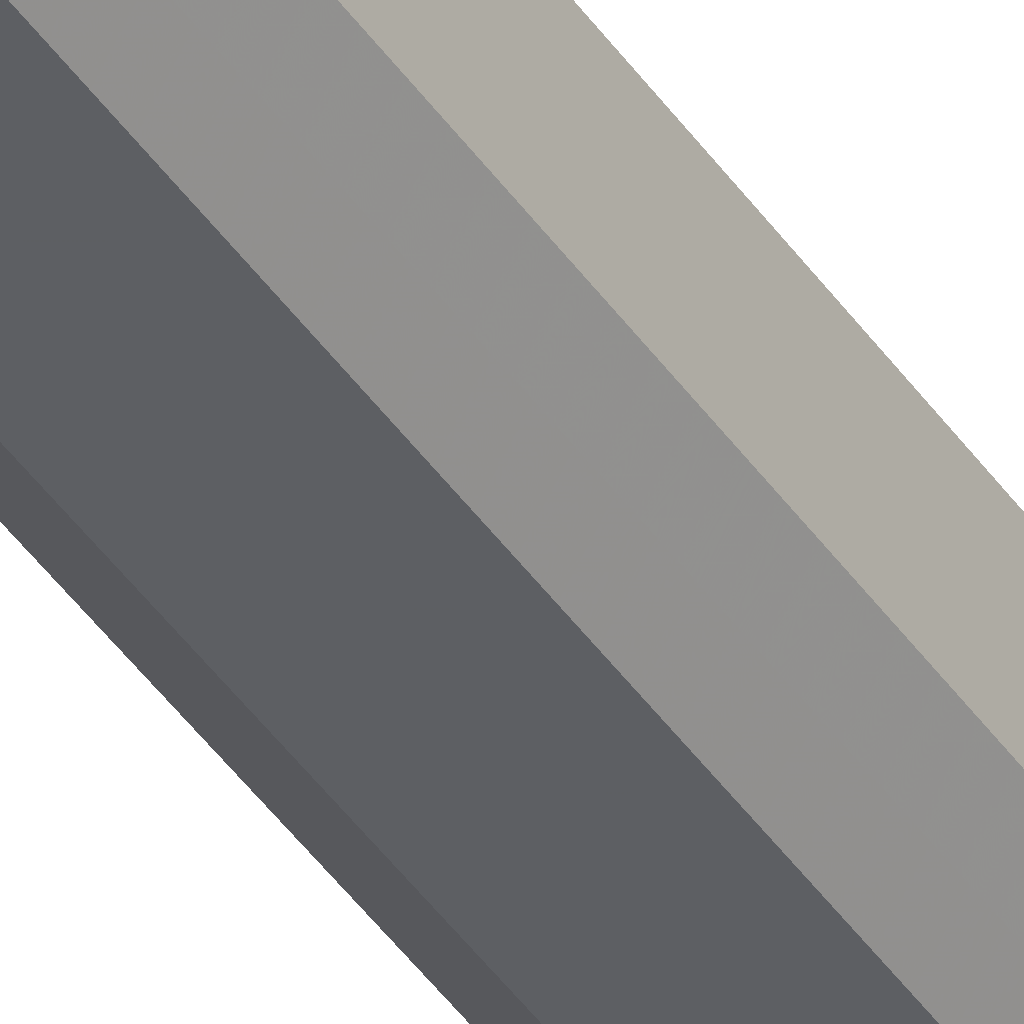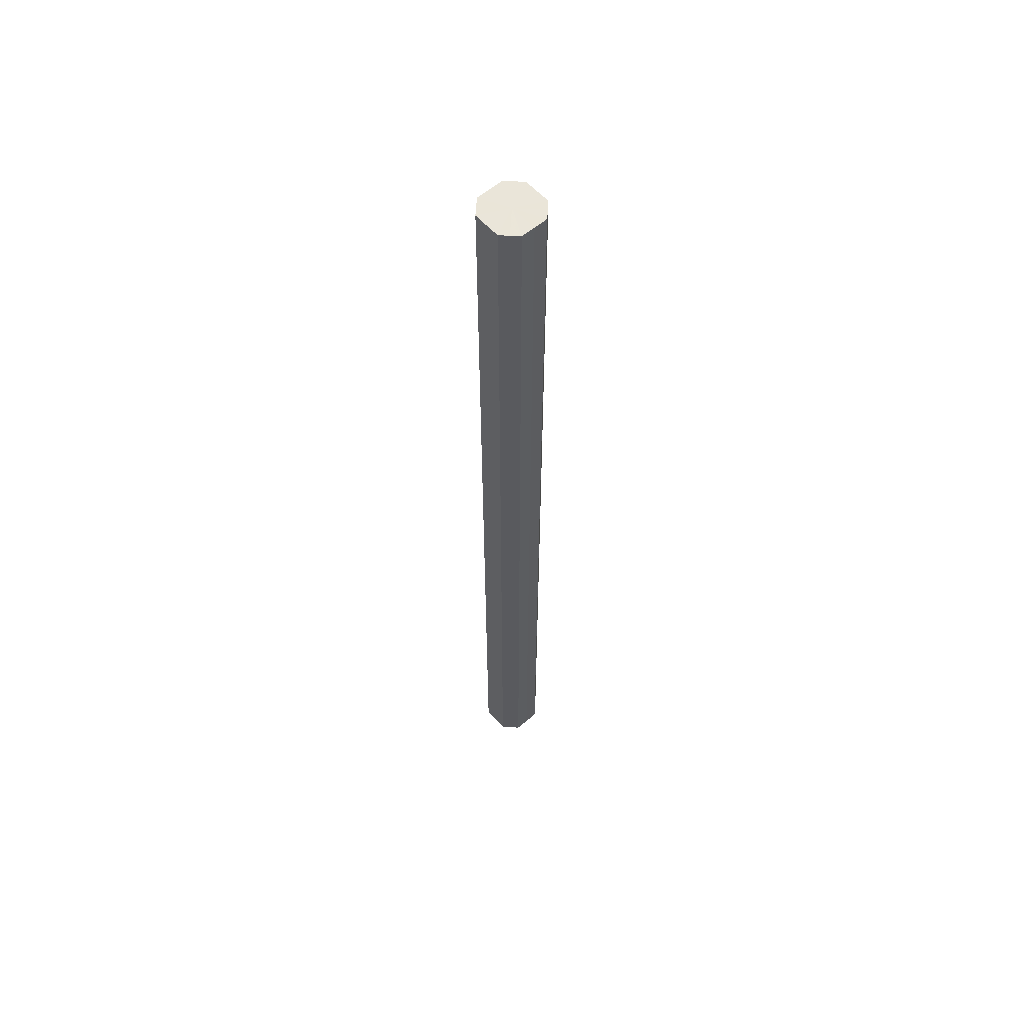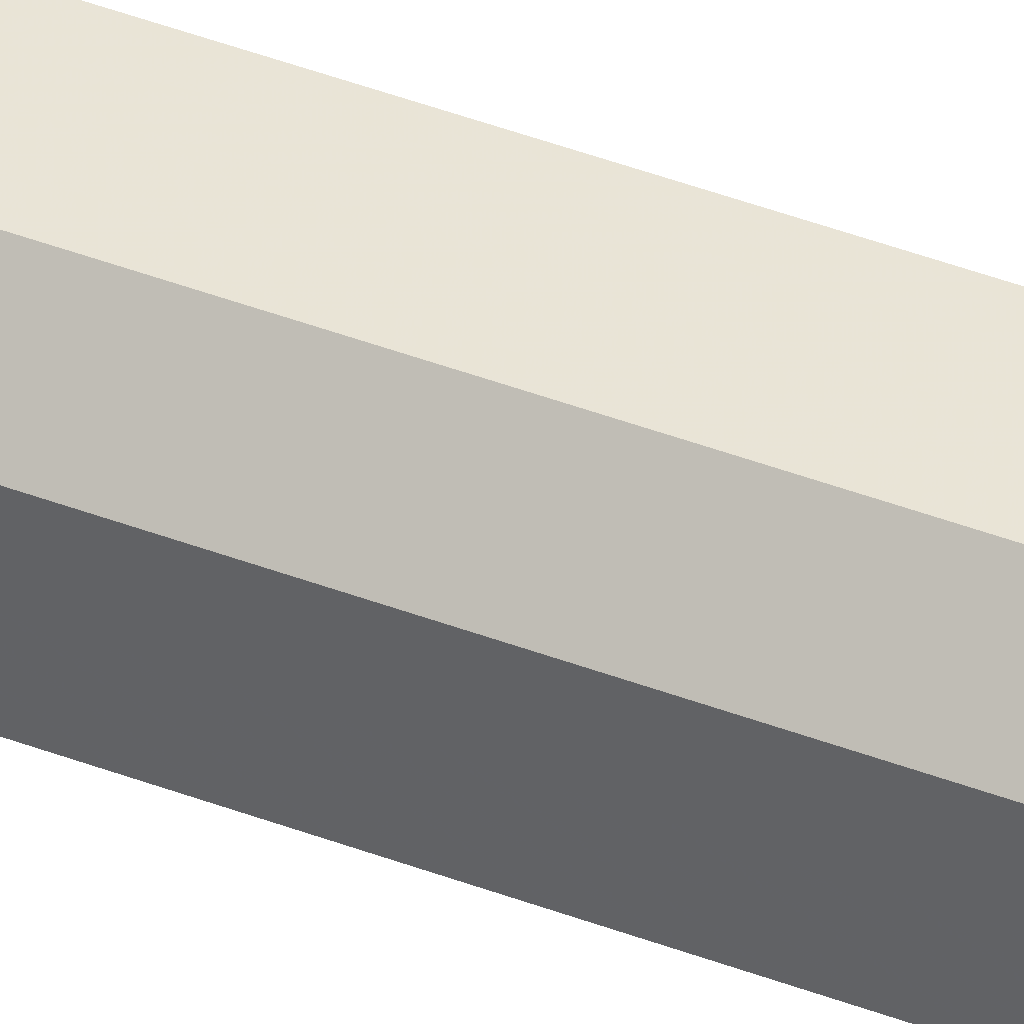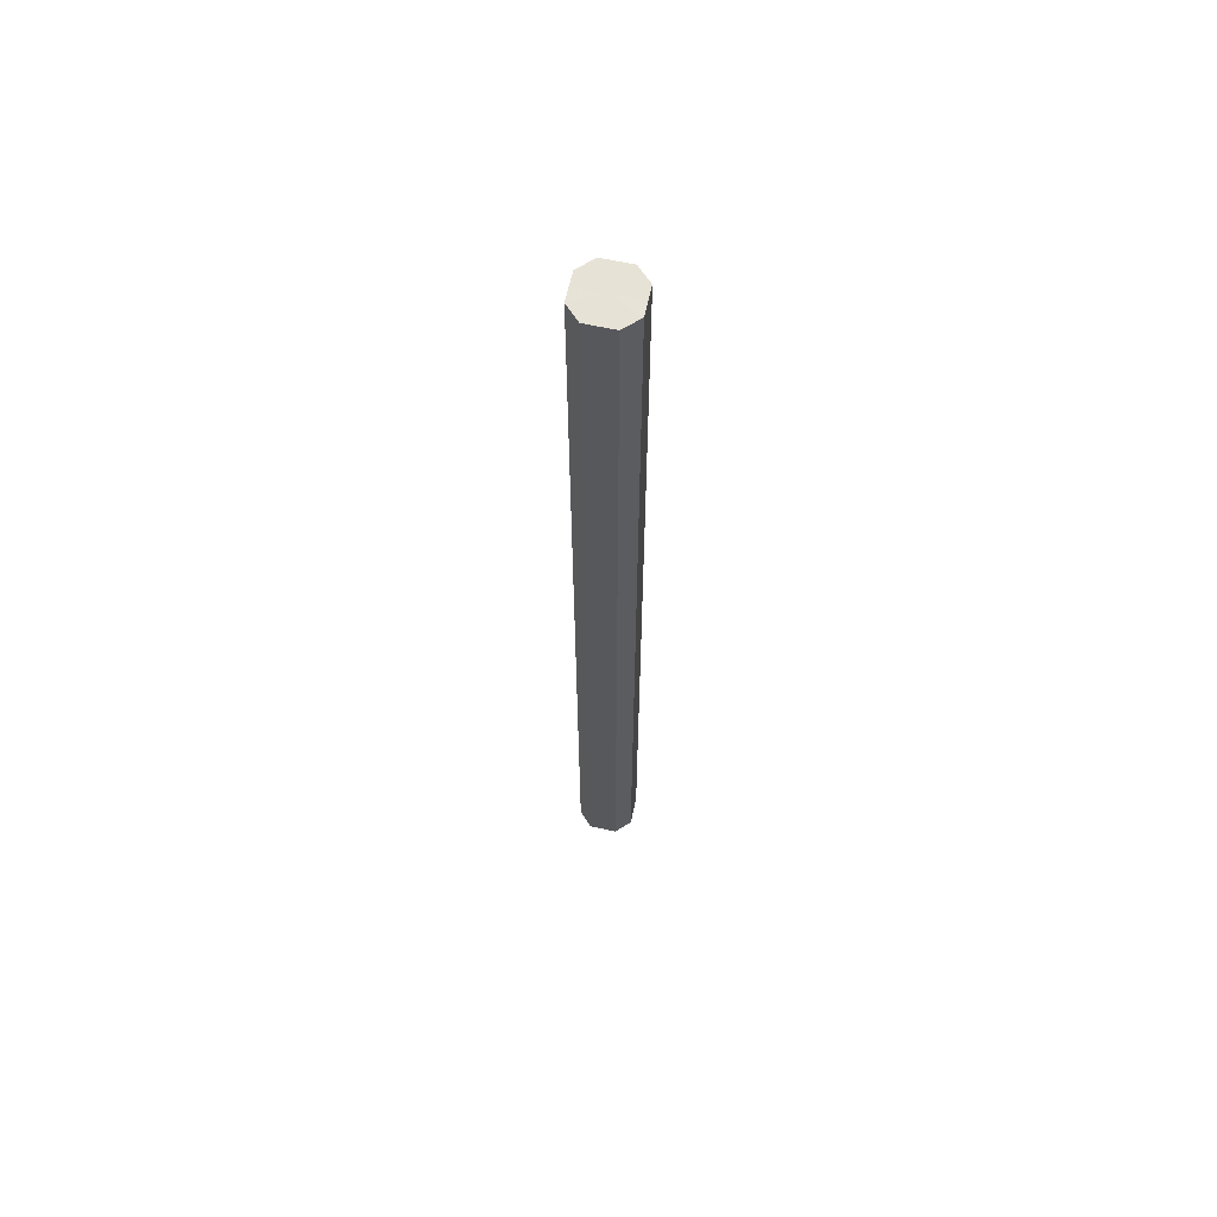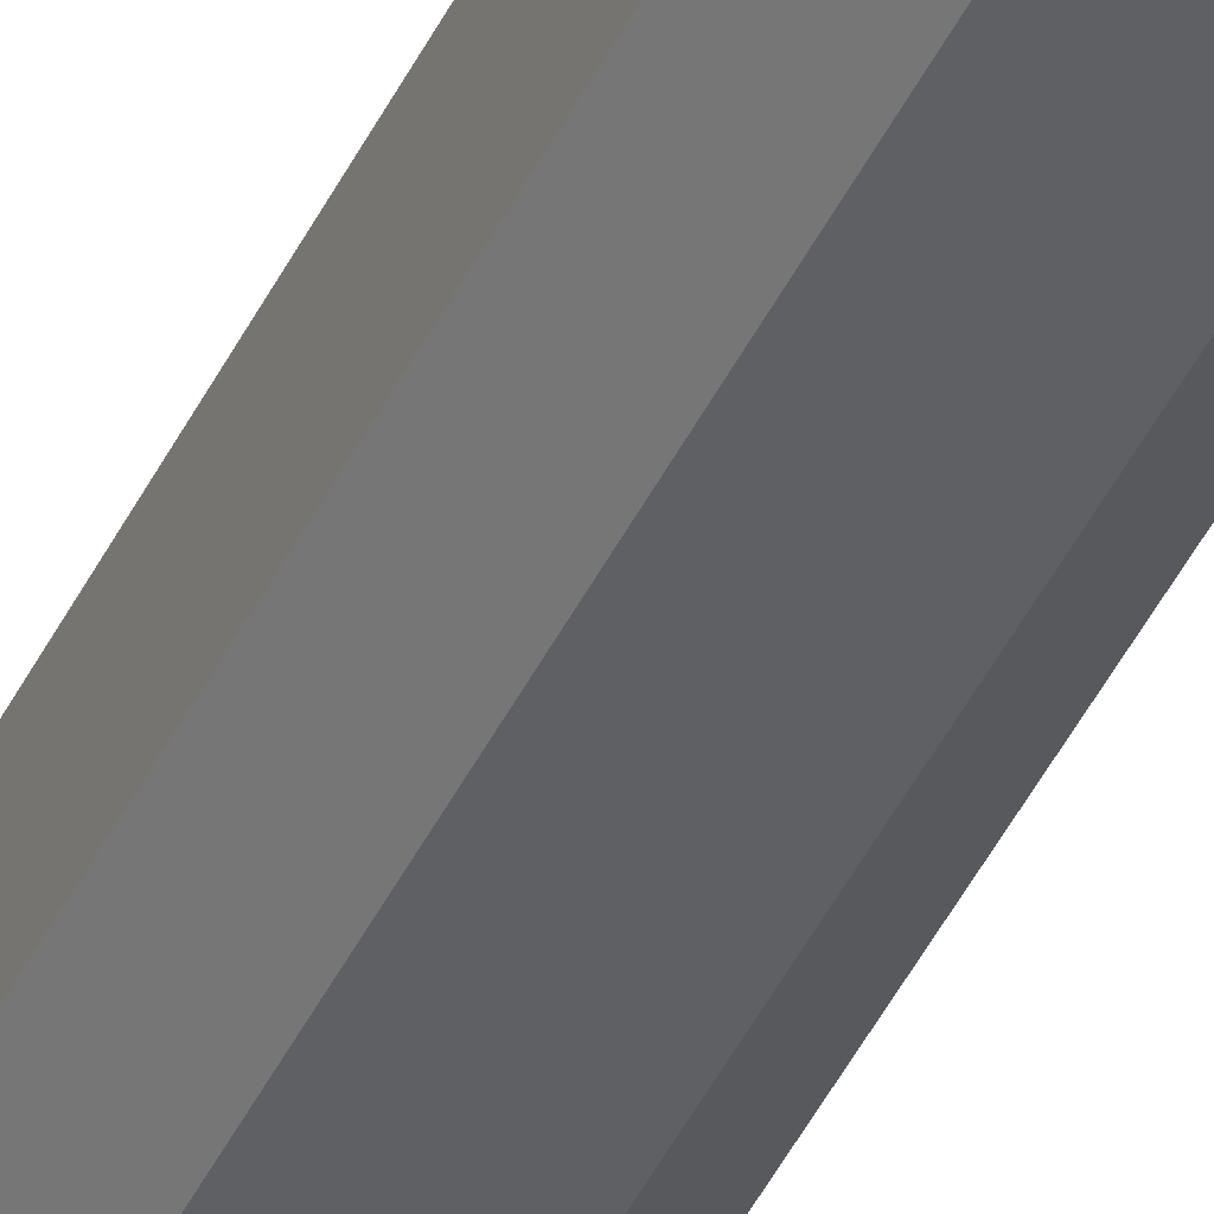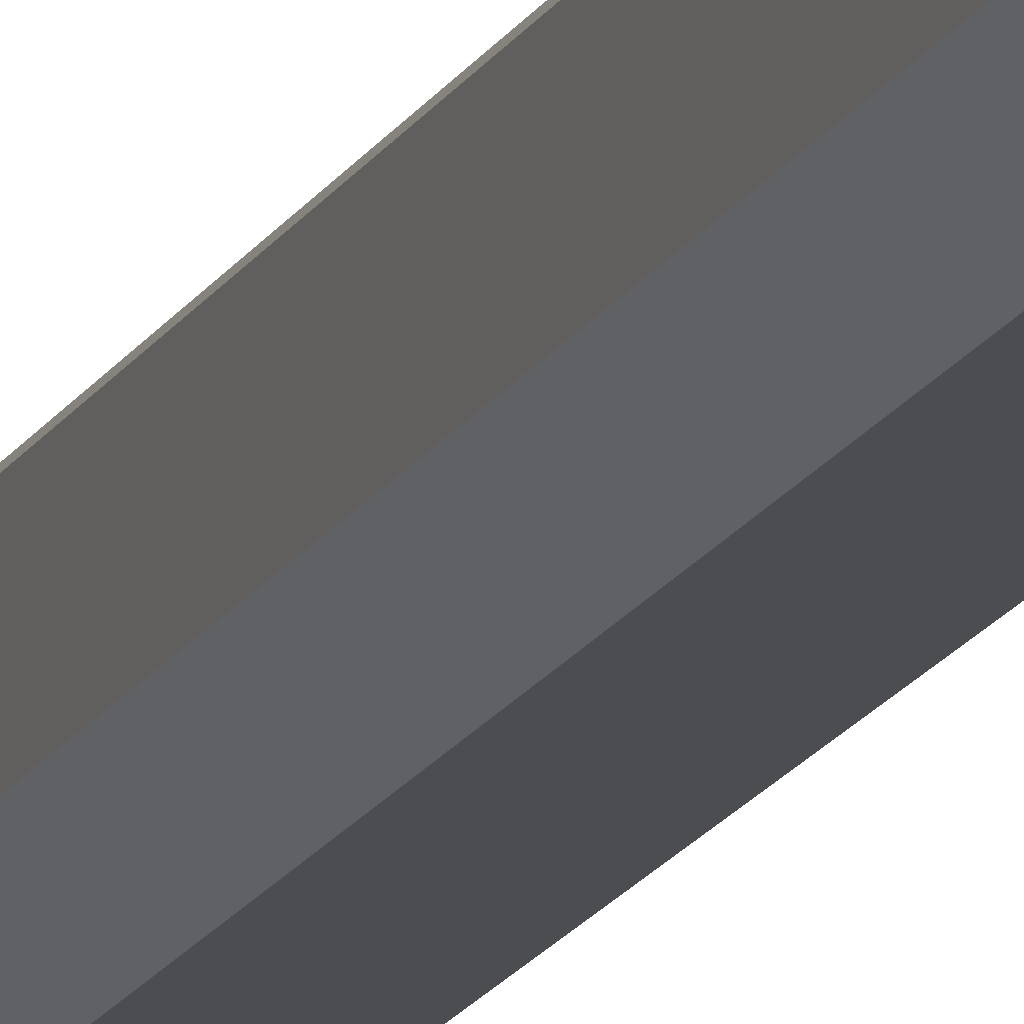
<metadata>
{"format":"obj","ext":"obj","renderer":"f3d","projection":"perspective","resolution":1024,"background":"white","views":[{"elev":-39.9,"azim":-149.8,"up":"+Y"},{"elev":58.4,"azim":-41.5,"up":"+Z"},{"elev":42.7,"azim":-65.5,"up":"+Y"},{"elev":63.2,"azim":102.5,"up":"+Z"},{"elev":-43.3,"azim":-24.1,"up":"+Y"},{"elev":-15.9,"azim":160.8,"up":"+Y"}]}
</metadata>
<code>
o 11856
v 2206 1887 15.63
v 2206 1887 15.63
v 2206 1887 14.26
v 2206 1887 15.63
v 2206 1887 14.26
v 2206 1887 15.63
v 2206 1887 14.26
v 2206 1887 15.63
v 2206 1887 14.26
v 2206 1887 15.63
v 2206 1887 14.26
v 2206 1887 15.63
v 2206 1887 14.26
v 2206 1887 15.63
v 2206 1887 14.26
v 2205 1887 15.63
v 2206 1887 14.26
v 2206 1887 15.63
v 2206 1887 14.26
v 2205 1887 15.63
v 2205 1887 14.26
v 2205 1887 15.63
v 2205 1887 14.26
v 2205 1887 15.63
v 2205 1887 14.26
v 2205 1887 15.63
v 2205 1887 14.26
v 2205 1887 15.63
v 2205 1887 14.26
v 2205 1887 15.63
v 2205 1887 14.26
v 2205 1887 14.26
v 2206 1887 14.26
v 2206 1887 15.63
v 2206 1887 14.26
v 2206 1887 15.63
v 2206 1887 14.26
v 2206 1887 14.26
v 2206 1887 15.63
v 2206 1887 14.26
v 2206 1887 15.63
v 2206 1887 15.63
v 2206 1887 14.26
v 2206 1887 14.26
v 2206 1887 15.63
v 2206 1887 14.26
v 2206 1887 15.63
v 2206 1887 15.63
v 2206 1887 14.26
v 2205 1887 14.26
v 2206 1887 15.63
v 2205 1887 14.26
v 2205 1887 15.63
v 2205 1887 15.63
v 2205 1887 14.26
v 2205 1887 14.26
v 2205 1887 15.63
v 2205 1887 14.26
v 2205 1887 15.63
v 2205 1887 15.63
v 2205 1887 14.26
v 2205 1887 14.26
v 2205 1887 15.63
v 2205 1887 15.63
v 2206 1887 15.63
v 2206 1887 15.63
v 2206 1887 15.63
v 2206 1887 15.63
v 2206 1887 15.63
v 2206 1887 15.63
v 2206 1887 15.63
v 2206 1887 15.63
v 2206 1887 15.63
v 2205 1887 15.63
v 2206 1887 15.63
v 2205 1887 15.63
v 2205 1887 15.63
v 2205 1887 15.63
v 2205 1887 15.63
v 2205 1887 15.63
v 2205 1887 15.63
v 2206 1887 14.26
v 2206 1887 14.26
v 2206 1887 14.26
v 2206 1887 14.26
v 2206 1887 14.26
v 2206 1887 14.26
v 2206 1887 14.26
v 2206 1887 14.26
v 2206 1887 14.26
v 2206 1887 14.26
v 2205 1887 14.26
v 2205 1887 14.26
v 2205 1887 14.26
v 2205 1887 14.26
v 2205 1887 14.26
v 2205 1887 14.26
v 2205 1887 14.26
f 1 2 3
f 2 4 5
f 6 1 7
f 4 8 9
f 10 6 11
f 8 12 13
f 14 10 15
f 12 16 17
f 18 14 19
f 16 20 21
f 22 18 23
f 20 24 25
f 26 22 27
f 24 28 29
f 30 26 31
f 28 30 32
f 33 34 35
f 35 36 37
f 38 39 33
f 40 41 38
f 37 42 43
f 44 45 40
f 46 47 44
f 43 48 49
f 50 51 46
f 52 53 50
f 49 54 55
f 56 57 52
f 58 59 56
f 55 60 61
f 62 63 58
f 61 64 62
f 65 66 67
f 65 68 66
f 65 67 69
f 65 70 68
f 65 69 71
f 65 72 70
f 65 71 73
f 65 74 72
f 65 73 75
f 65 76 74
f 65 75 77
f 65 78 76
f 65 77 79
f 65 80 78
f 65 79 81
f 65 81 80
f 82 83 84
f 82 85 83
f 82 84 86
f 82 87 85
f 82 86 88
f 82 89 87
f 82 88 90
f 82 91 89
f 82 90 92
f 82 93 91
f 82 92 94
f 82 95 93
f 82 94 96
f 82 97 95
f 82 96 98
f 82 98 97

</code>
